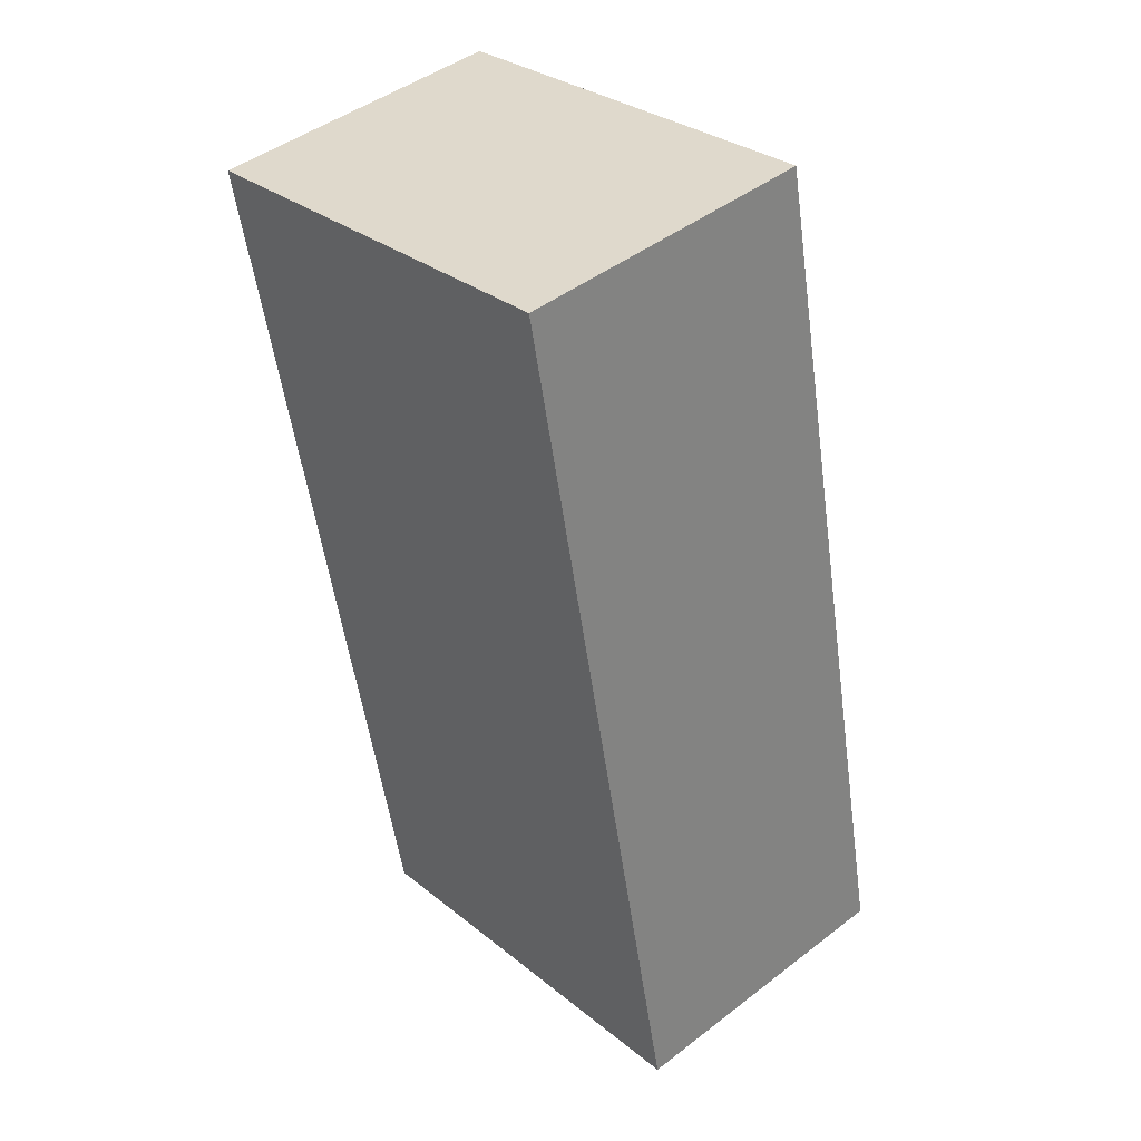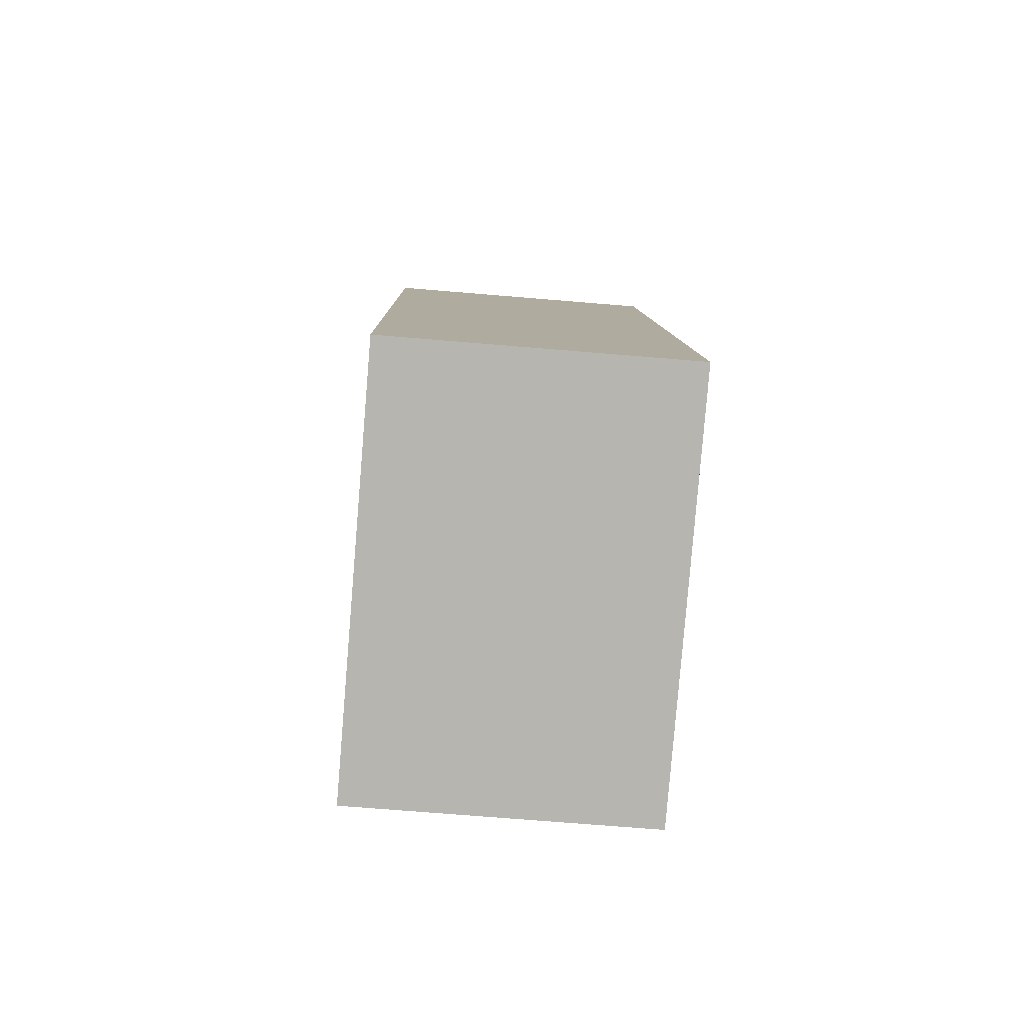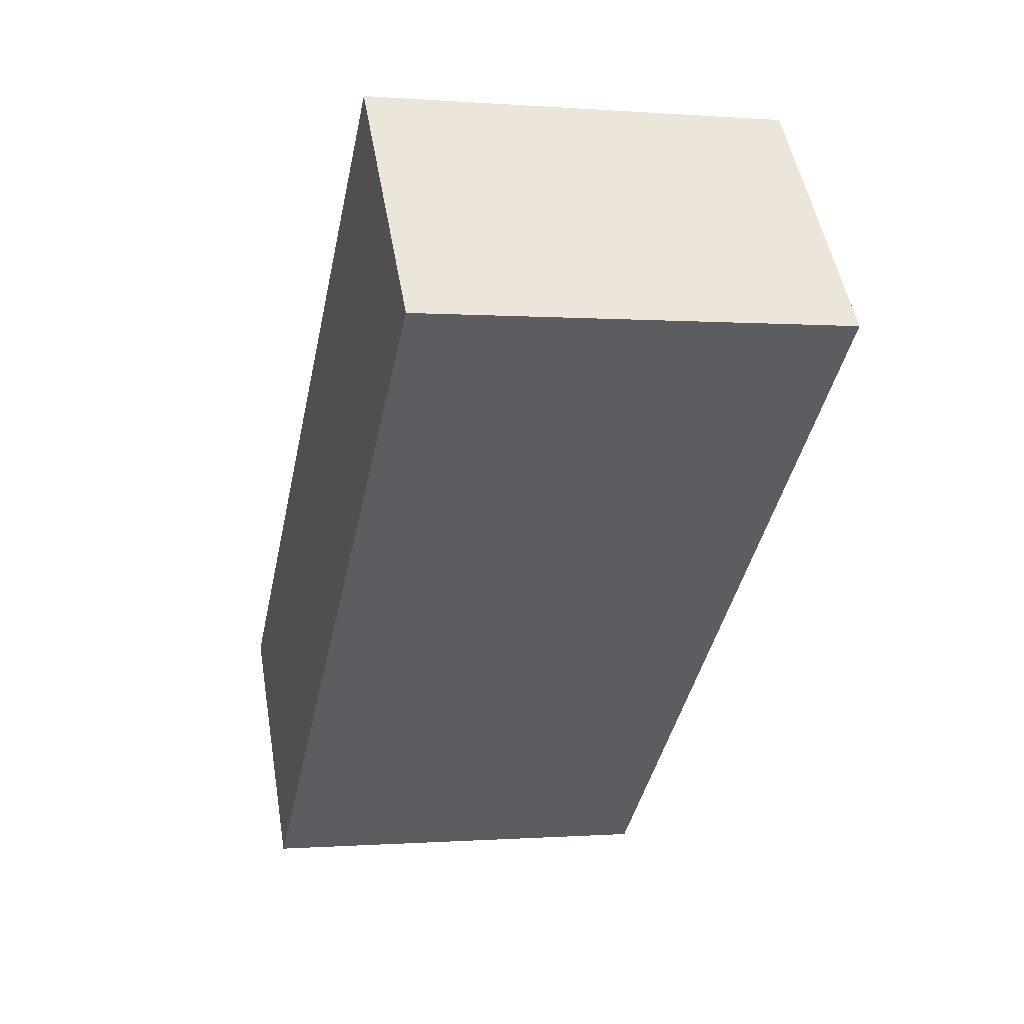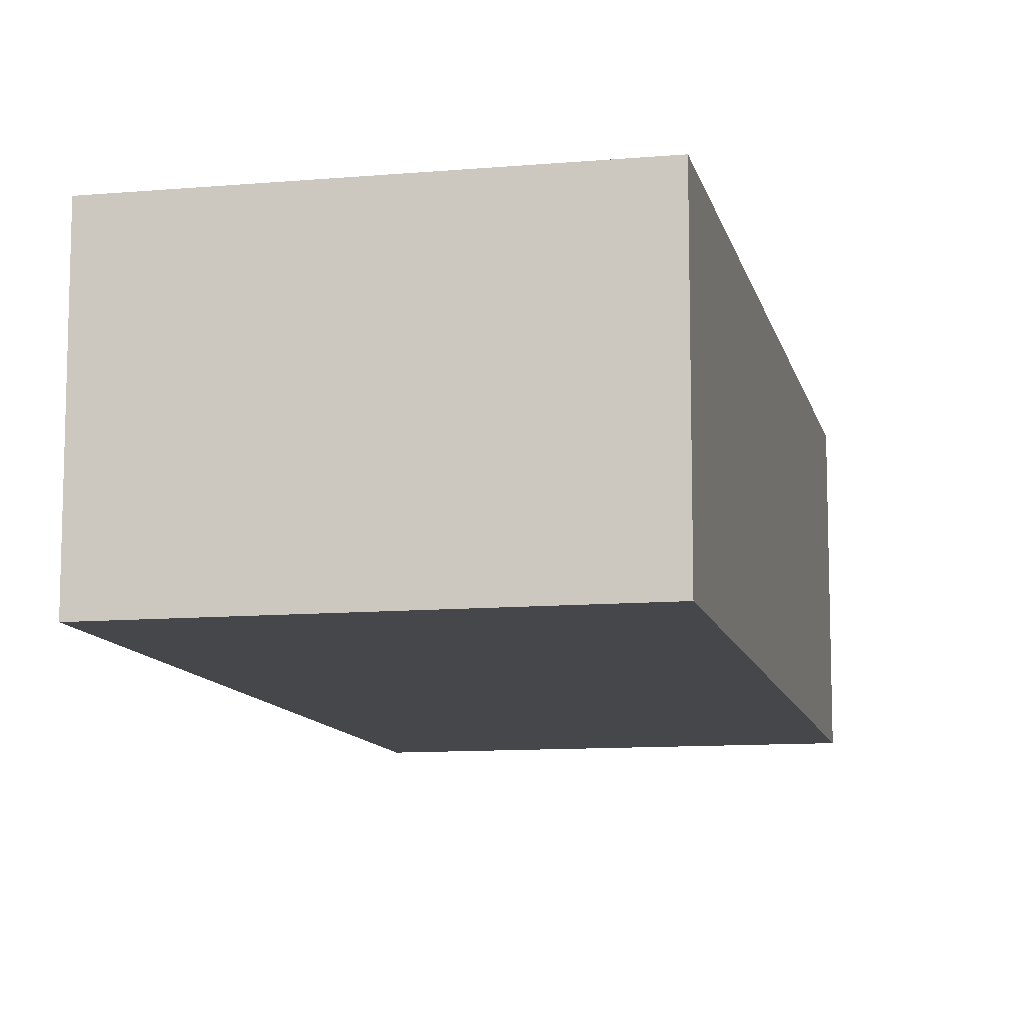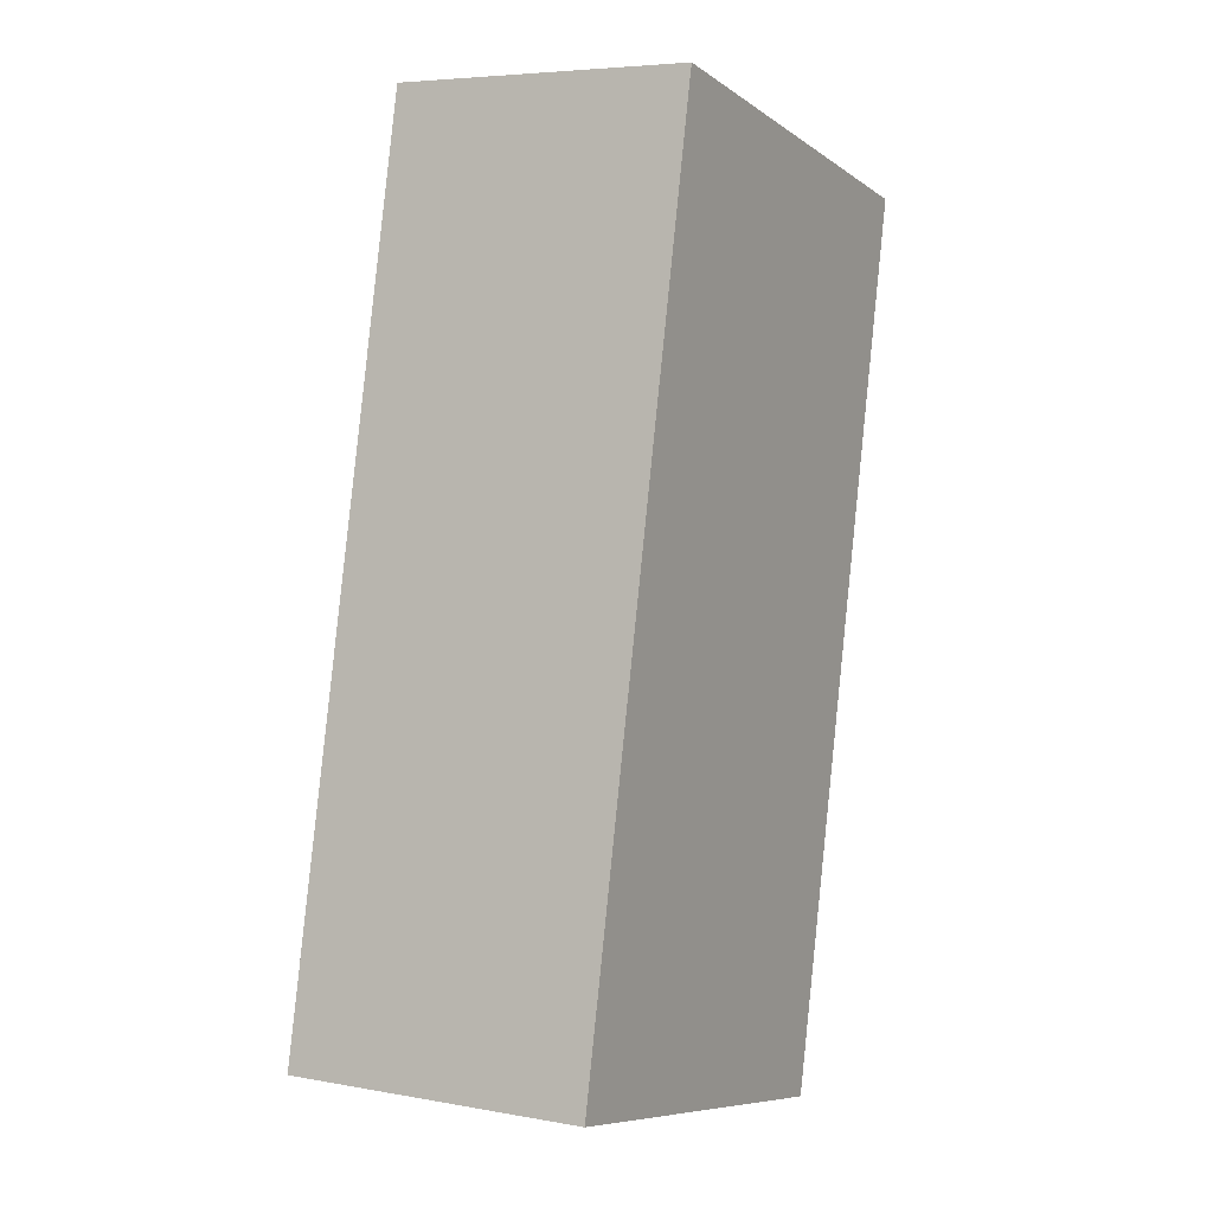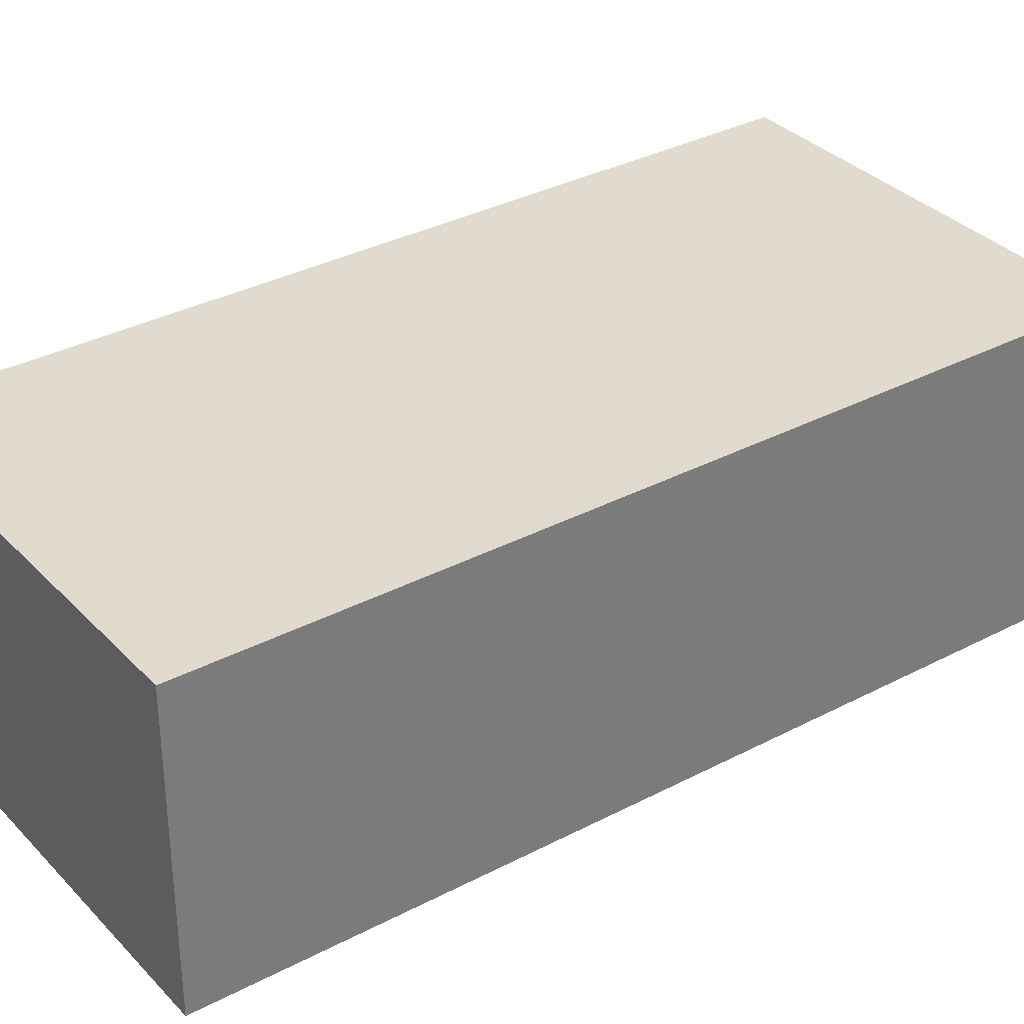
<metadata>
{"format":"obj","ext":"obj","renderer":"f3d","projection":"perspective","resolution":1024,"background":"white","views":[{"elev":45.3,"azim":48.5,"up":"+Z"},{"elev":-69.3,"azim":85.2,"up":"+Z"},{"elev":50.6,"azim":170.3,"up":"+Z"},{"elev":-10.8,"azim":0.4,"up":"+Y"},{"elev":5.6,"azim":119.3,"up":"+Z"},{"elev":33.6,"azim":-137.7,"up":"+Y"}]}
</metadata>
<code>
v  1.584 2.55 -7.403
v  3.601 2.55 0.756
v  5.16 2.55 -6.668
v  0 2.55 1.561e-16
v  5.16 4.083e-16 -6.668
v  1.584 4.533e-16 -7.403
v  0 0 0
v  3.601 -4.629e-17 0.756
g defaultobject
f 1 2 3
f 2 1 4
f 5 1 3
f 1 5 6
f 6 4 1
f 4 6 7
f 7 2 4
f 2 7 8
f 8 3 2
f 3 8 5
f 8 6 5
f 6 8 7

</code>
